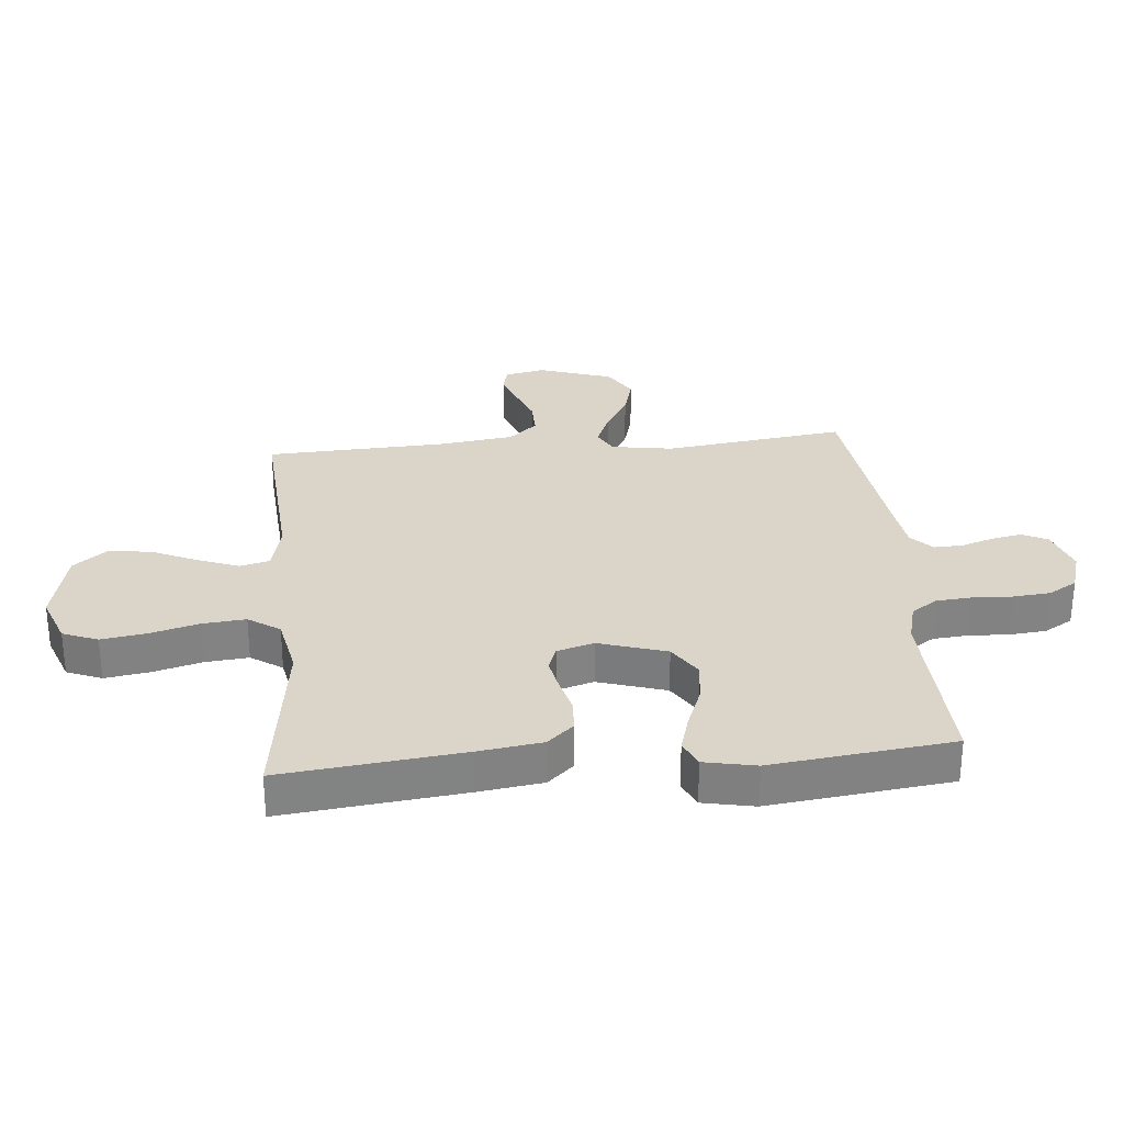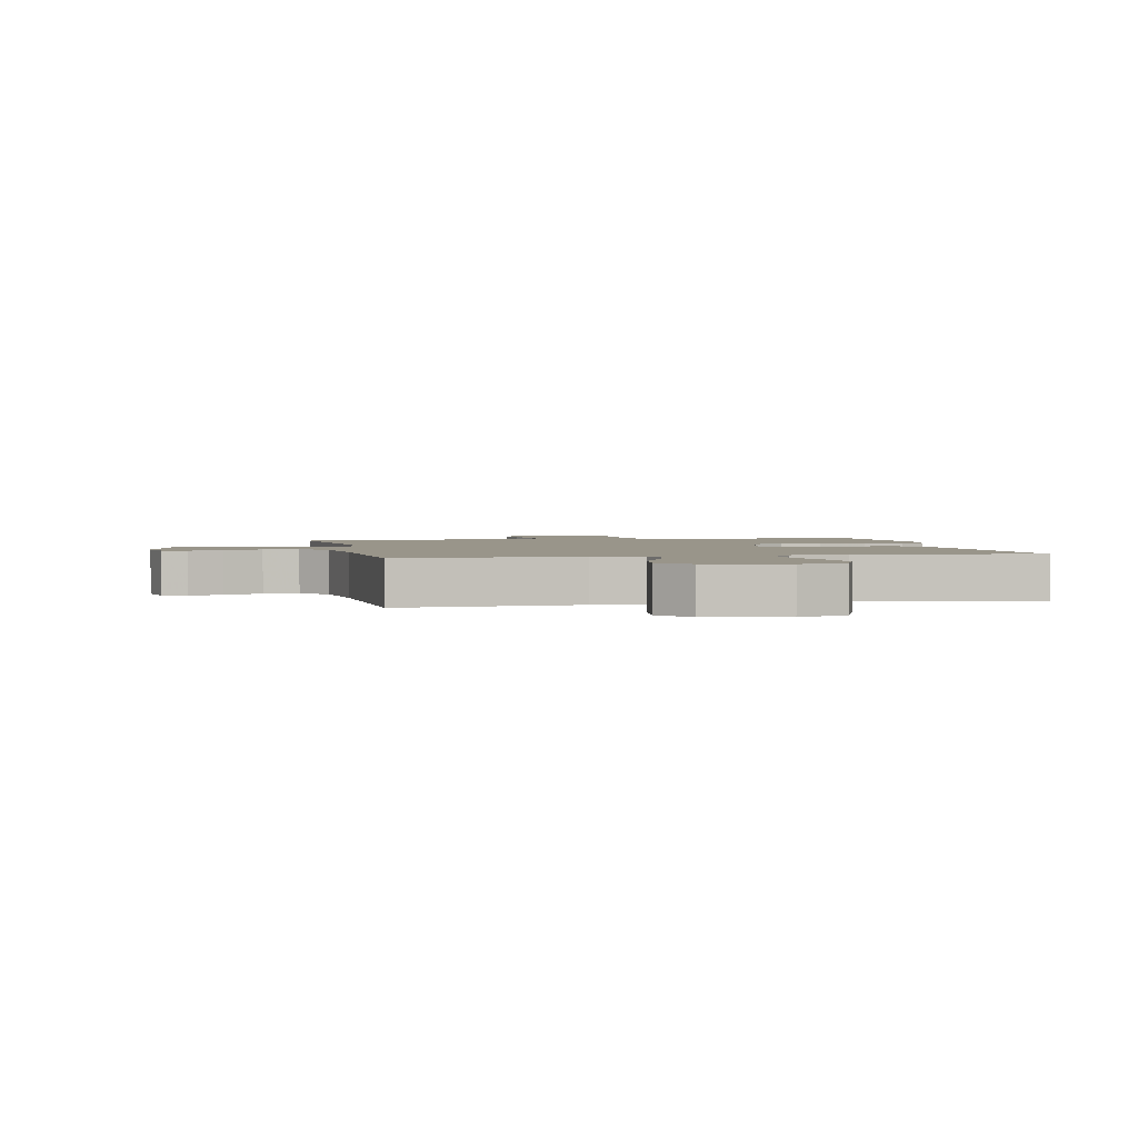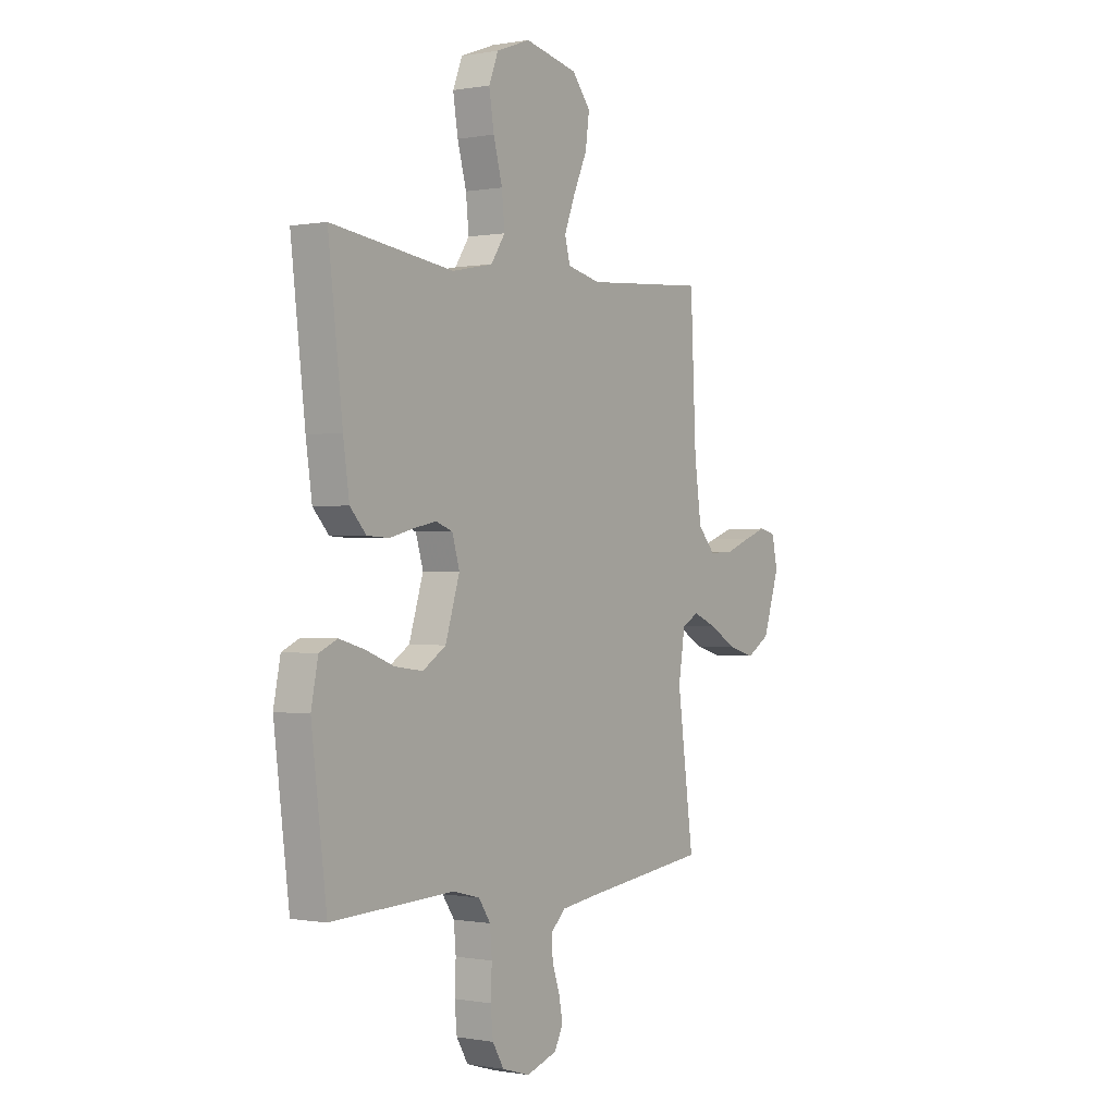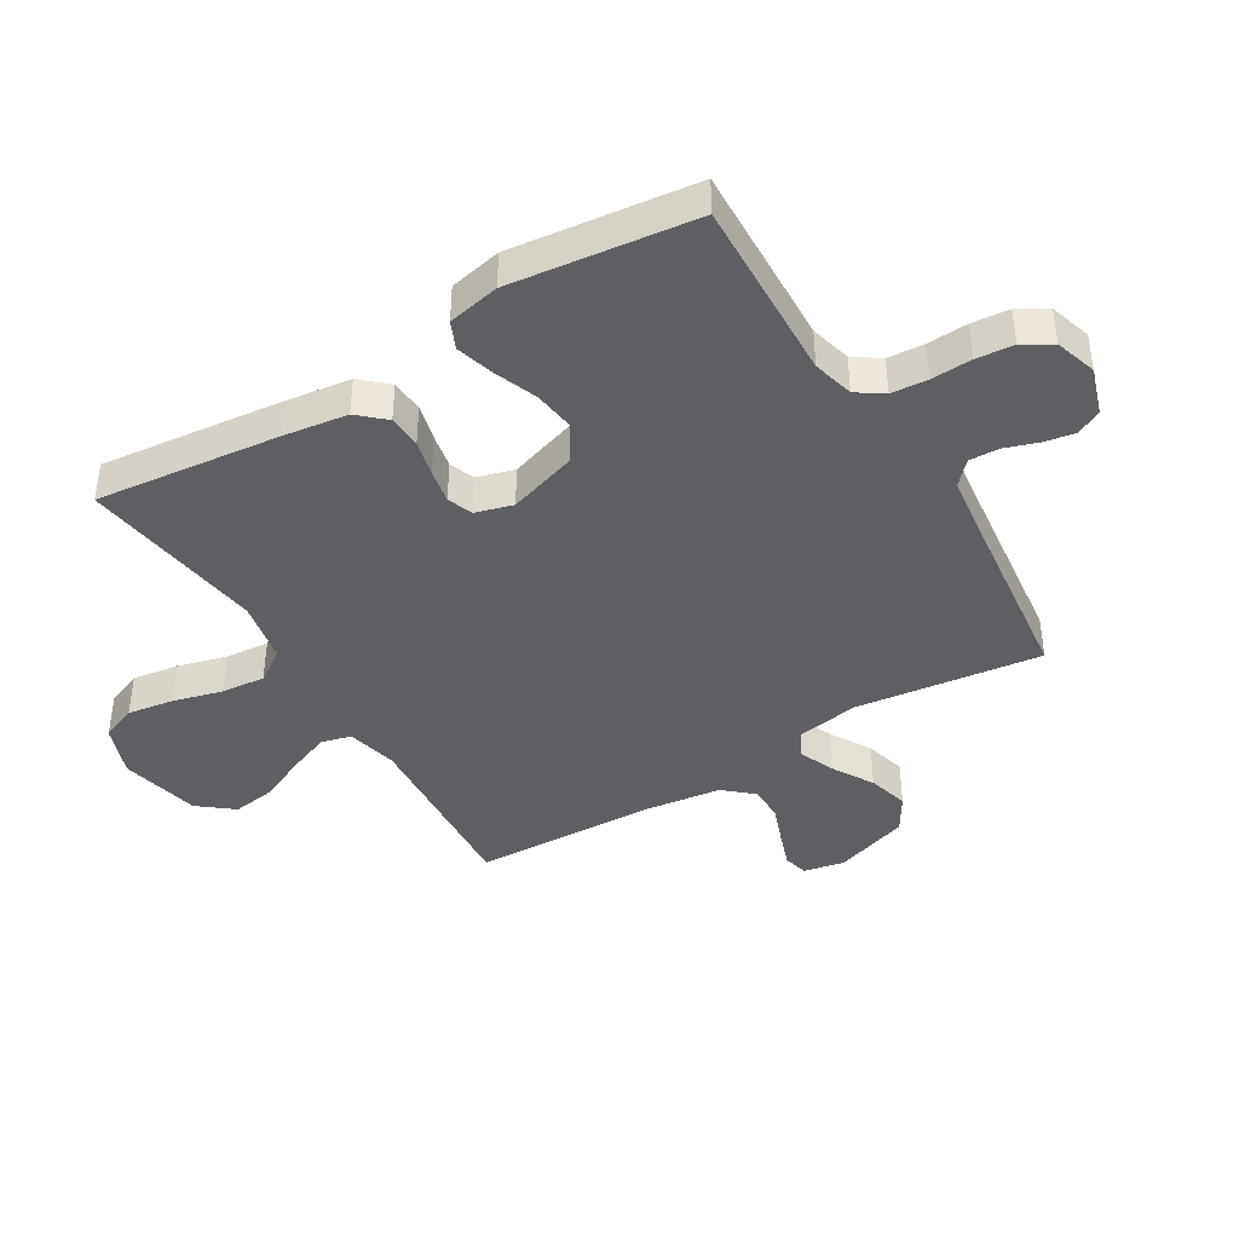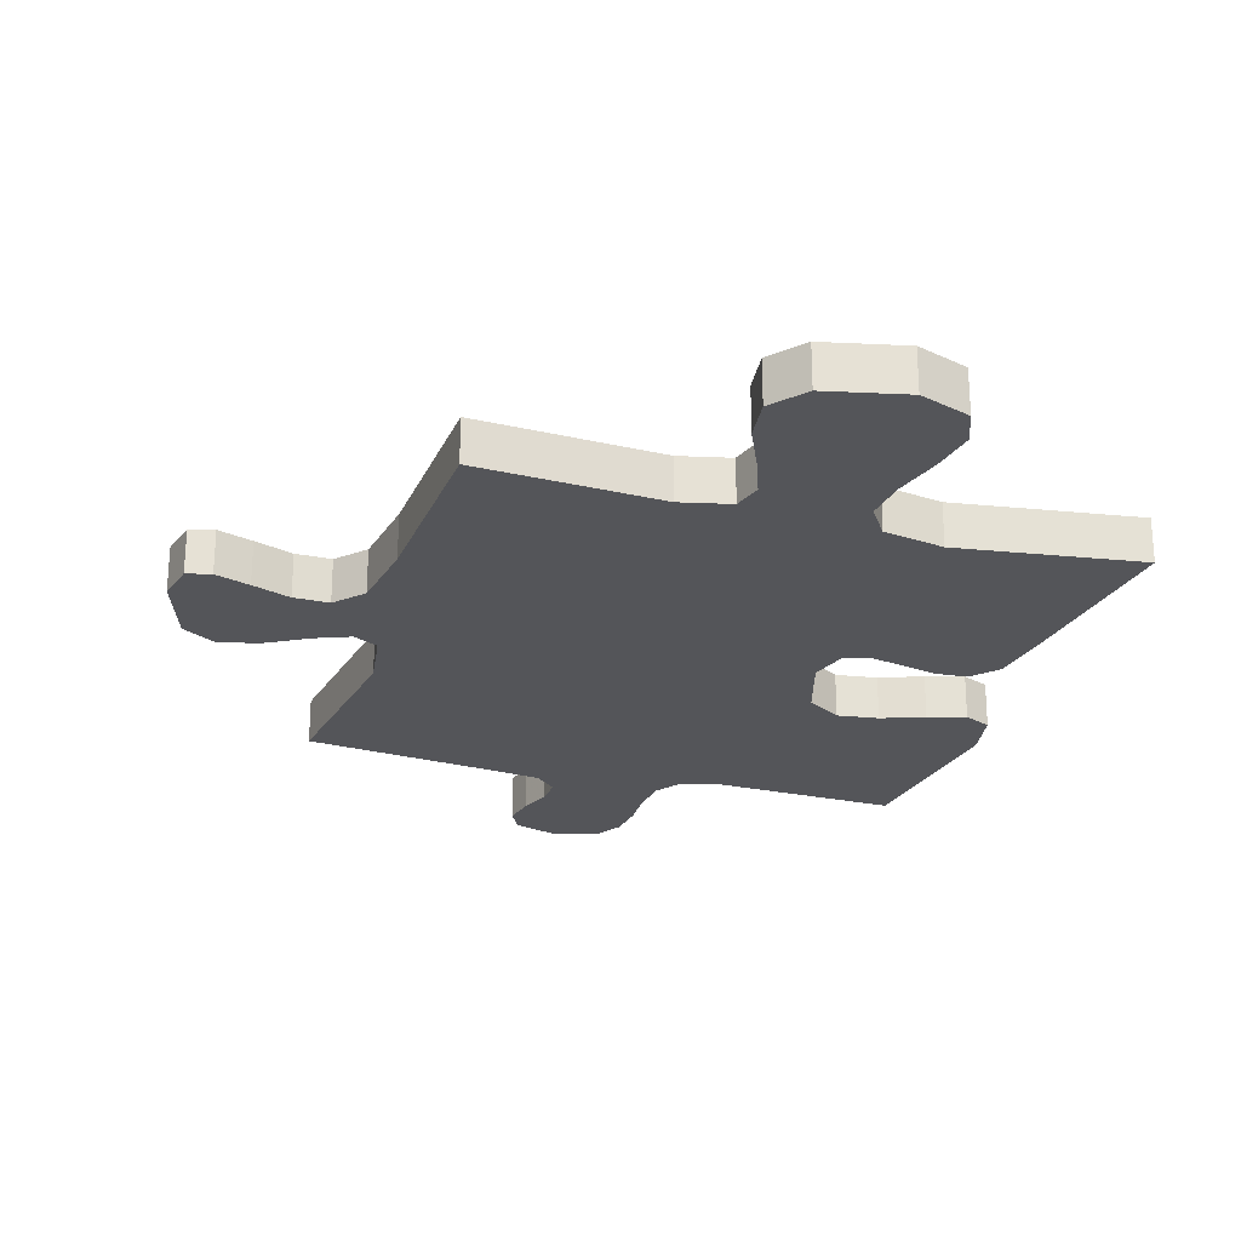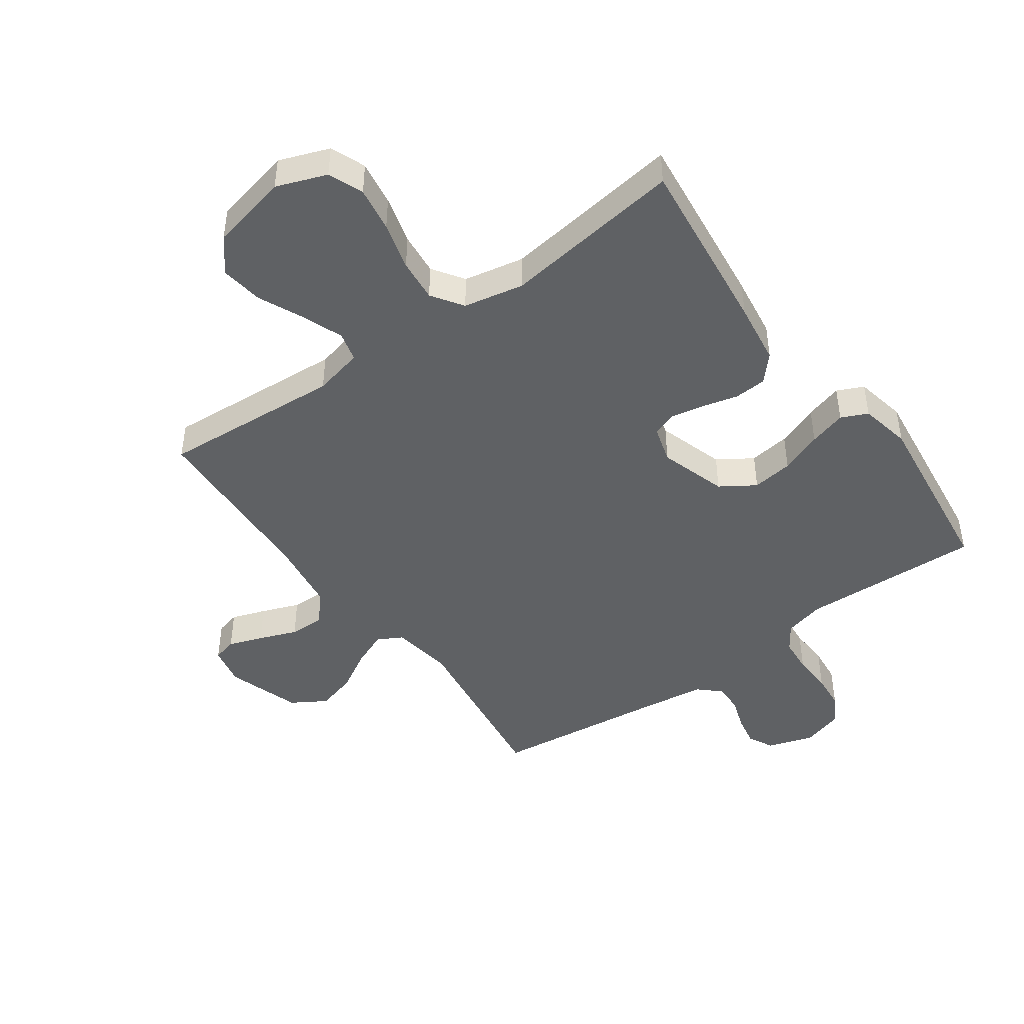
<metadata>
{"format":"obj","ext":"obj","renderer":"f3d","projection":"perspective","resolution":1024,"background":"white","views":[{"elev":29.4,"azim":84.9,"up":"+Y"},{"elev":2.1,"azim":-11.8,"up":"+Y"},{"elev":-0.1,"azim":124.3,"up":"+Z"},{"elev":-41.5,"azim":121.3,"up":"+Y"},{"elev":-24.6,"azim":-17.1,"up":"+Y"},{"elev":-45.6,"azim":35.7,"up":"+Y"}]}
</metadata>
<code>
v -0.5 0.07 -0.5
v -0.46 0.07 -0.2
v -0.476 0.07 -0.098
v -0.517 0.07 -0.076
v -0.575 0.07 -0.1
v -0.642 0.07 -0.139
v -0.708 0.07 -0.157
v -0.765 0.07 -0.122
v -0.805 0.07 0
v -0.791 0.07 0.066
v -0.751 0.07 0.076
v -0.694 0.07 0.056
v -0.631 0.07 0.032
v -0.573 0.07 0.031
v -0.531 0.07 0.078
v -0.514 0.07 0.2
v -0.5 0.07 0.5
v -0.2 0.07 0.479
v -0.118 0.07 0.498
v -0.105 0.07 0.547
v -0.131 0.07 0.615
v -0.165 0.07 0.69
v -0.175 0.07 0.761
v -0.13 0.07 0.817
v 0 0.07 0.846
v 0.083 0.07 0.815
v 0.106 0.07 0.757
v 0.094 0.07 0.682
v 0.072 0.07 0.602
v 0.065 0.07 0.531
v 0.1 0.07 0.479
v 0.2 0.07 0.459
v 0.5 0.07 0.5
v 0.465 0.07 0.2
v 0.45 0.07 0.096
v 0.411 0.07 0.053
v 0.357 0.07 0.05
v 0.298 0.07 0.065
v 0.243 0.07 0.076
v 0.202 0.07 0.061
v 0.184 0.07 0
v 0.219 0.07 -0.112
v 0.276 0.07 -0.149
v 0.344 0.07 -0.14
v 0.414 0.07 -0.113
v 0.476 0.07 -0.095
v 0.52 0.07 -0.115
v 0.537 0.07 -0.2
v 0.5 0.07 -0.5
v 0.2 0.07 -0.488
v 0.133 0.07 -0.505
v 0.104 0.07 -0.548
v 0.099 0.07 -0.607
v 0.102 0.07 -0.673
v 0.096 0.07 -0.734
v 0.068 0.07 -0.781
v 0 0.07 -0.802
v -0.076 0.07 -0.777
v -0.097 0.07 -0.735
v -0.087 0.07 -0.684
v -0.069 0.07 -0.631
v -0.067 0.07 -0.583
v -0.103 0.07 -0.549
v -0.2 0.07 -0.536
v -0.5 0 -0.5
v -0.46 0 -0.2
v -0.476 0 -0.098
v -0.517 0 -0.076
v -0.575 0 -0.1
v -0.642 0 -0.139
v -0.708 0 -0.157
v -0.765 0 -0.122
v -0.805 0 0
v -0.791 0 0.066
v -0.751 0 0.076
v -0.694 0 0.056
v -0.631 0 0.032
v -0.573 0 0.031
v -0.531 0 0.078
v -0.514 0 0.2
v -0.5 0 0.5
v -0.2 0 0.479
v -0.118 0 0.498
v -0.105 0 0.547
v -0.131 0 0.615
v -0.165 0 0.69
v -0.175 0 0.761
v -0.13 0 0.817
v 0 0 0.846
v 0.083 0 0.815
v 0.106 0 0.757
v 0.094 0 0.682
v 0.072 0 0.602
v 0.065 0 0.531
v 0.1 0 0.479
v 0.2 0 0.459
v 0.5 0 0.5
v 0.465 0 0.2
v 0.45 0 0.096
v 0.411 0 0.053
v 0.357 0 0.05
v 0.298 0 0.065
v 0.243 0 0.076
v 0.202 0 0.061
v 0.184 0 0
v 0.219 0 -0.112
v 0.276 0 -0.149
v 0.344 0 -0.14
v 0.414 0 -0.113
v 0.476 0 -0.095
v 0.52 0 -0.115
v 0.537 0 -0.2
v 0.5 0 -0.5
v 0.2 0 -0.488
v 0.133 0 -0.505
v 0.104 0 -0.548
v 0.099 0 -0.607
v 0.102 0 -0.673
v 0.096 0 -0.734
v 0.068 0 -0.781
v 0 0 -0.802
v -0.076 0 -0.777
v -0.097 0 -0.735
v -0.087 0 -0.684
v -0.069 0 -0.631
v -0.067 0 -0.583
v -0.103 0 -0.549
v -0.2 0 -0.536
f 59 60 61
f 58 59 61
f 57 58 61
f 56 57 61
f 55 56 61
f 54 55 61
f 53 54 61
f 52 53 61 62
f 51 52 62 63
f 48 49 50
f 47 48 50
f 46 47 50
f 45 46 50
f 44 45 50
f 51 63 64
f 50 51 64
f 44 50 64
f 43 44 64
f 36 37 38
f 35 36 38
f 34 35 38
f 33 34 38
f 32 33 38
f 31 32 38 39
f 30 31 39 40
f 27 28 29
f 26 27 29
f 25 26 29
f 24 25 29
f 23 24 29
f 22 23 29
f 21 22 29
f 20 21 29 30
f 30 40 41
f 20 30 41
f 19 20 41
f 16 17 18
f 19 41 42
f 18 19 42
f 16 18 42
f 15 16 42
f 11 12 13
f 10 11 13
f 9 10 13
f 8 9 13
f 7 8 13
f 6 7 13
f 5 6 13
f 4 5 13 14
f 64 1 2
f 43 64 2
f 42 43 2
f 14 15 42
f 4 14 42
f 3 4 42
f 2 3 42
f 125 124 123
f 125 123 122
f 125 122 121
f 125 121 120
f 125 120 119
f 125 119 118
f 125 118 117
f 126 125 117 116
f 127 126 116 115
f 114 113 112
f 114 112 111
f 114 111 110
f 114 110 109
f 114 109 108
f 128 127 115
f 128 115 114
f 128 114 108
f 128 108 107
f 102 101 100
f 102 100 99
f 102 99 98
f 102 98 97
f 102 97 96
f 103 102 96 95
f 104 103 95 94
f 93 92 91
f 93 91 90
f 93 90 89
f 93 89 88
f 93 88 87
f 93 87 86
f 93 86 85
f 94 93 85 84
f 105 104 94
f 105 94 84
f 105 84 83
f 82 81 80
f 106 105 83
f 106 83 82
f 106 82 80
f 106 80 79
f 77 76 75
f 77 75 74
f 77 74 73
f 77 73 72
f 77 72 71
f 77 71 70
f 77 70 69
f 78 77 69 68
f 66 65 128
f 66 128 107
f 66 107 106
f 106 79 78
f 106 78 68
f 106 68 67
f 106 67 66
f 1 65 66 2
f 2 66 67 3
f 3 67 68 4
f 4 68 69 5
f 5 69 70 6
f 6 70 71 7
f 7 71 72 8
f 8 72 73 9
f 9 73 74 10
f 10 74 75 11
f 11 75 76 12
f 12 76 77 13
f 13 77 78 14
f 14 78 79 15
f 15 79 80 16
f 16 80 81 17
f 17 81 82 18
f 18 82 83 19
f 19 83 84 20
f 20 84 85 21
f 21 85 86 22
f 22 86 87 23
f 23 87 88 24
f 24 88 89 25
f 25 89 90 26
f 26 90 91 27
f 27 91 92 28
f 28 92 93 29
f 29 93 94 30
f 30 94 95 31
f 31 95 96 32
f 32 96 97 33
f 33 97 98 34
f 34 98 99 35
f 35 99 100 36
f 36 100 101 37
f 37 101 102 38
f 38 102 103 39
f 39 103 104 40
f 40 104 105 41
f 41 105 106 42
f 42 106 107 43
f 43 107 108 44
f 44 108 109 45
f 45 109 110 46
f 46 110 111 47
f 47 111 112 48
f 48 112 113 49
f 49 113 114 50
f 50 114 115 51
f 51 115 116 52
f 52 116 117 53
f 53 117 118 54
f 54 118 119 55
f 55 119 120 56
f 56 120 121 57
f 57 121 122 58
f 58 122 123 59
f 59 123 124 60
f 60 124 125 61
f 61 125 126 62
f 62 126 127 63
f 63 127 128 64
f 64 128 65 1

</code>
